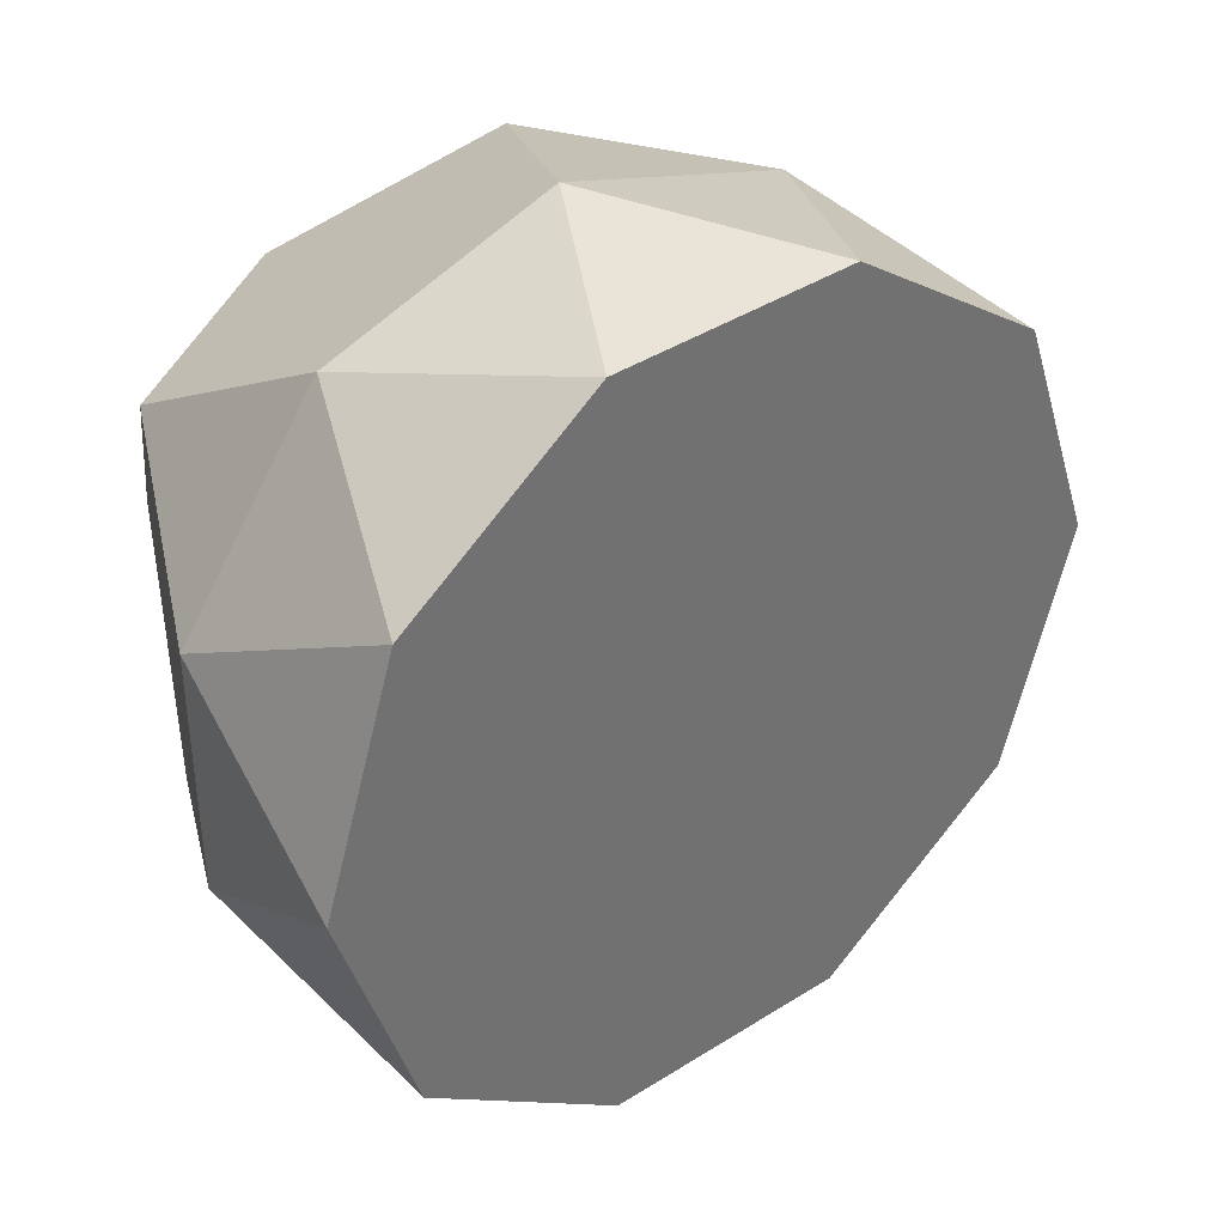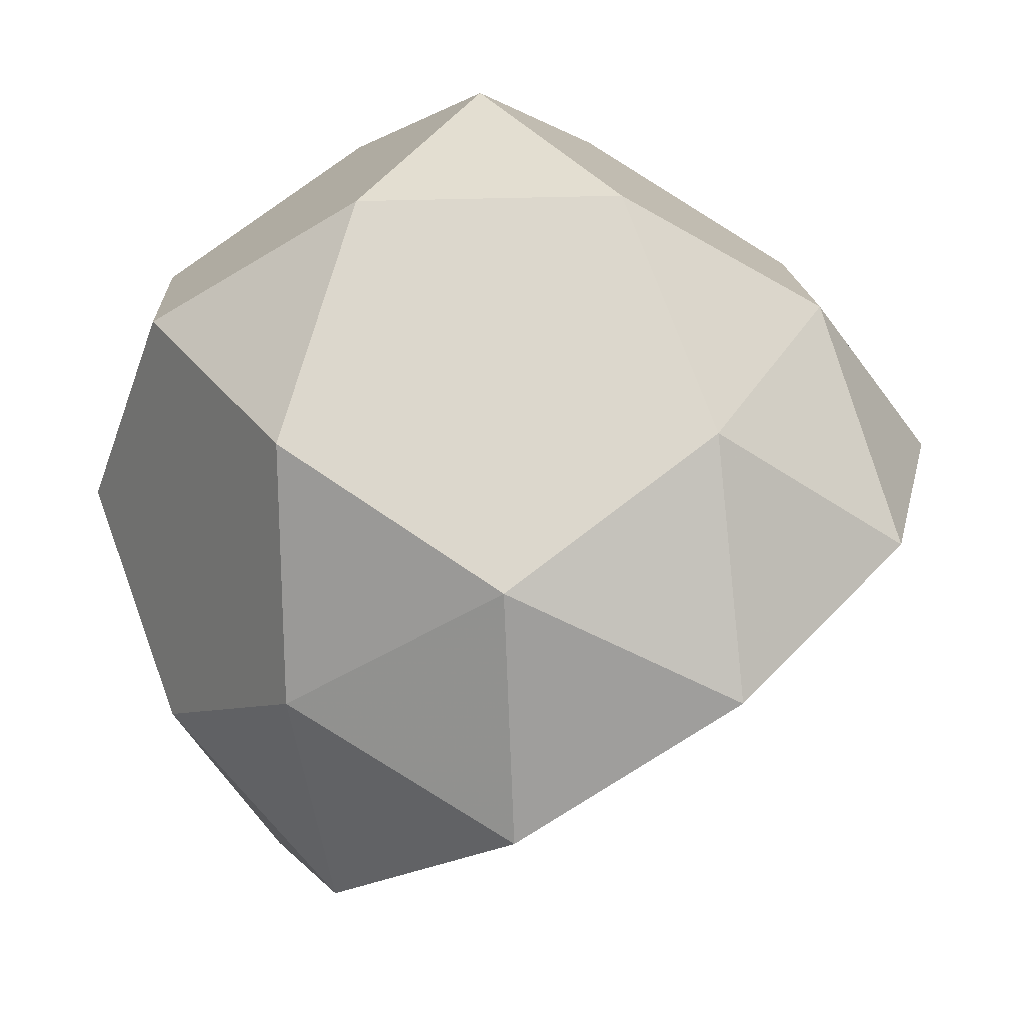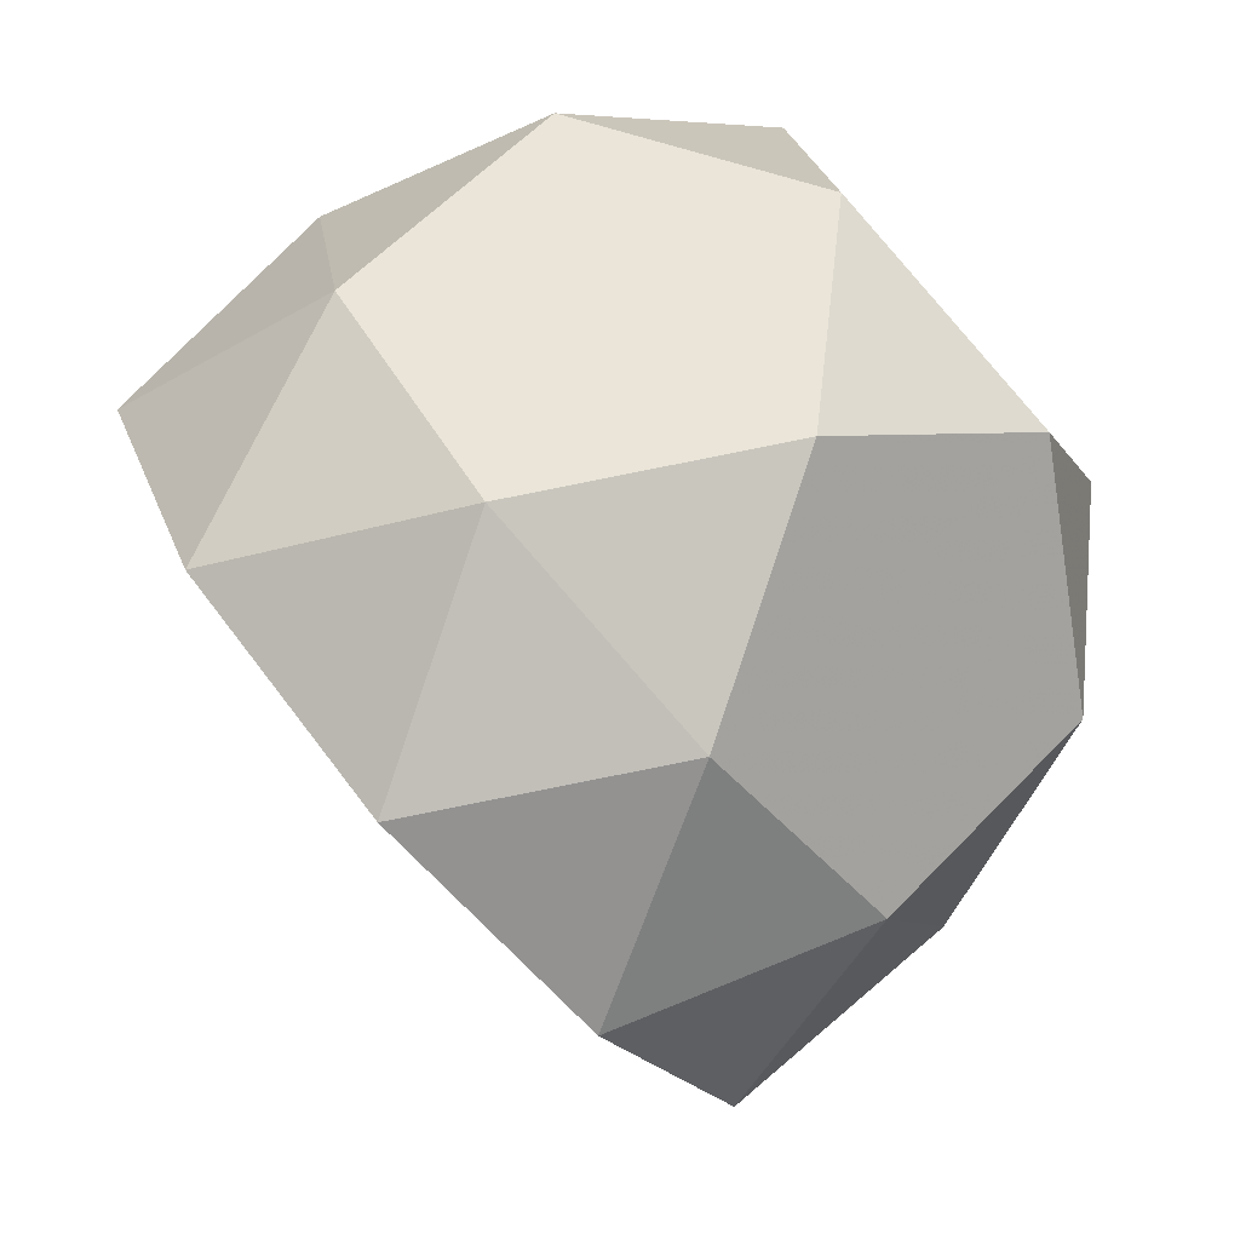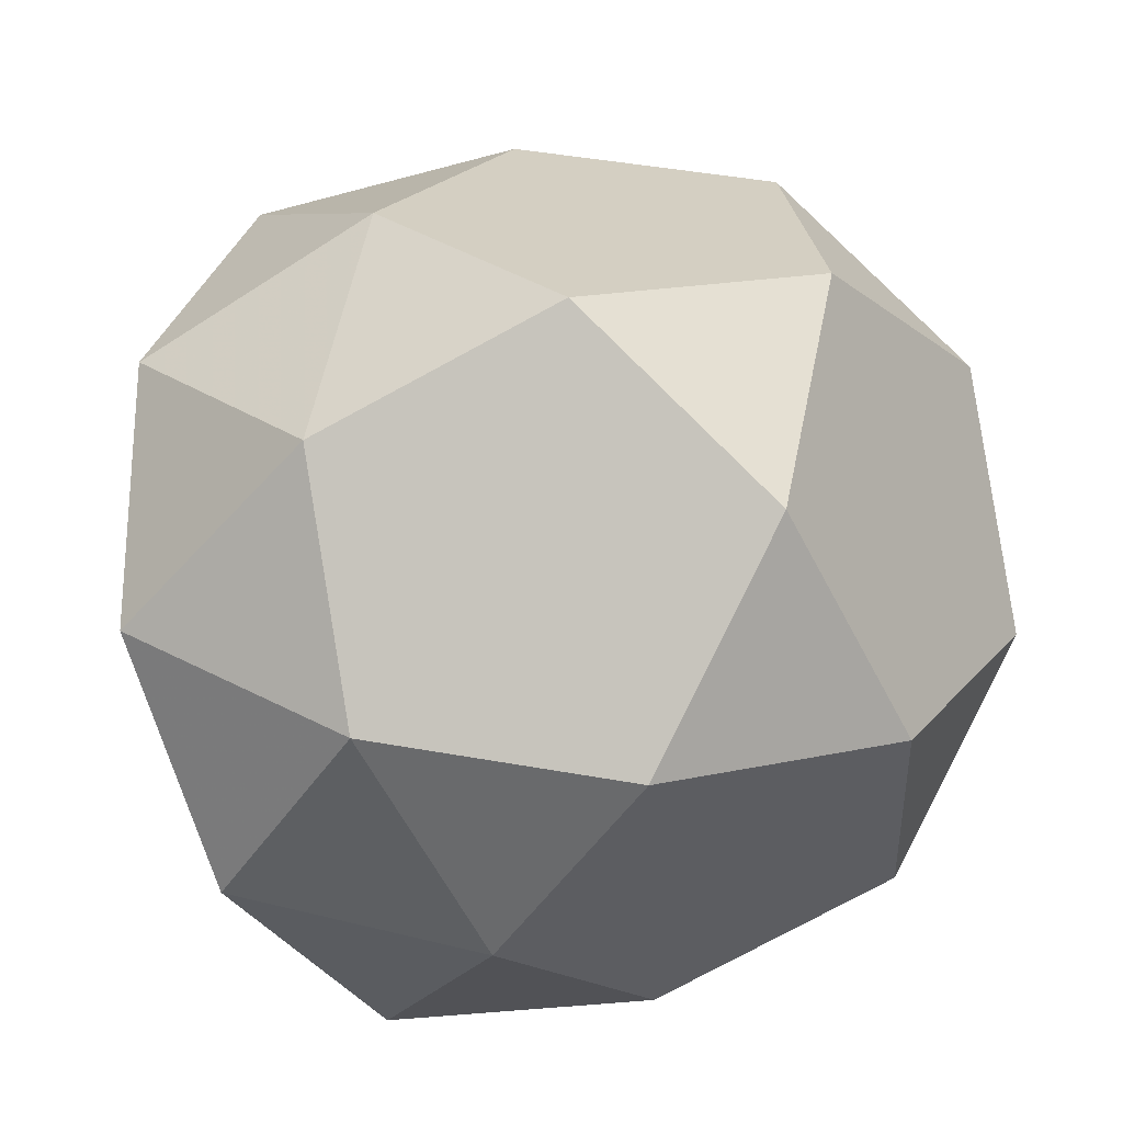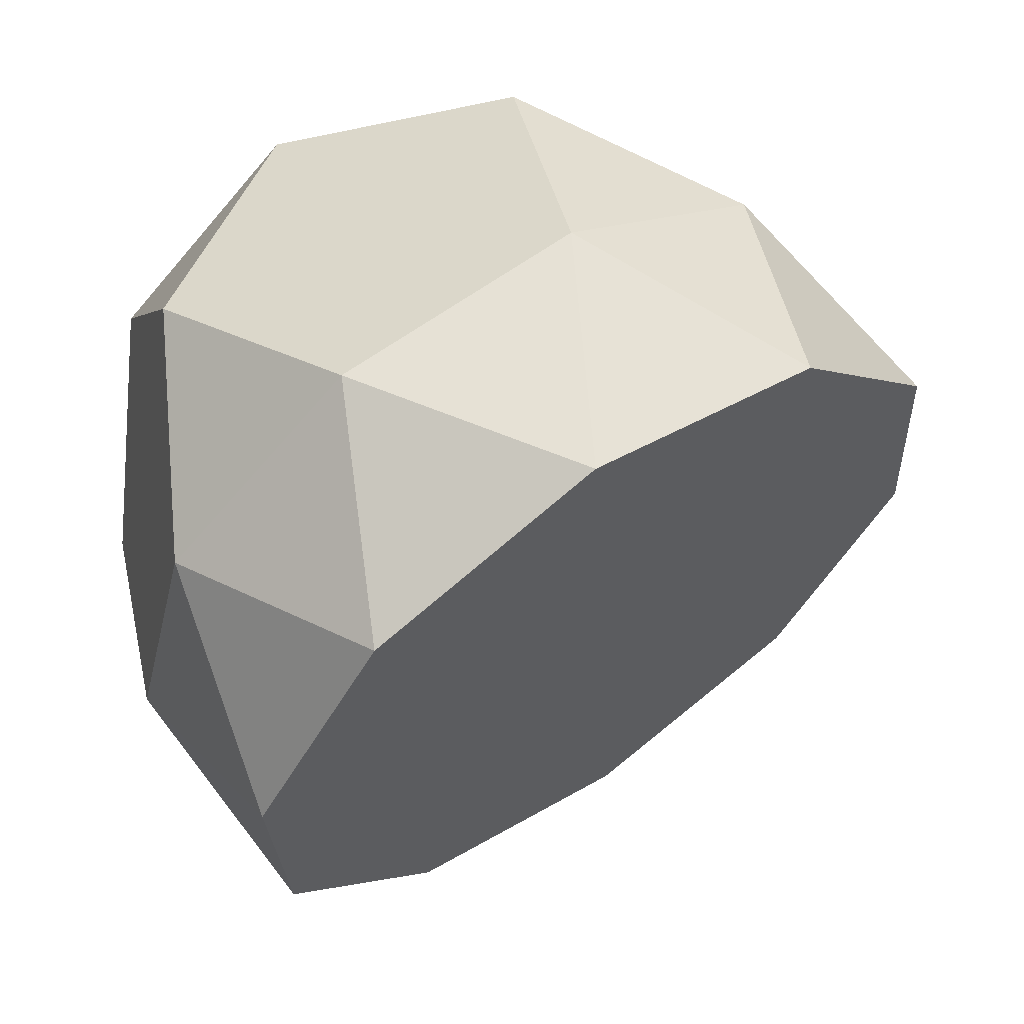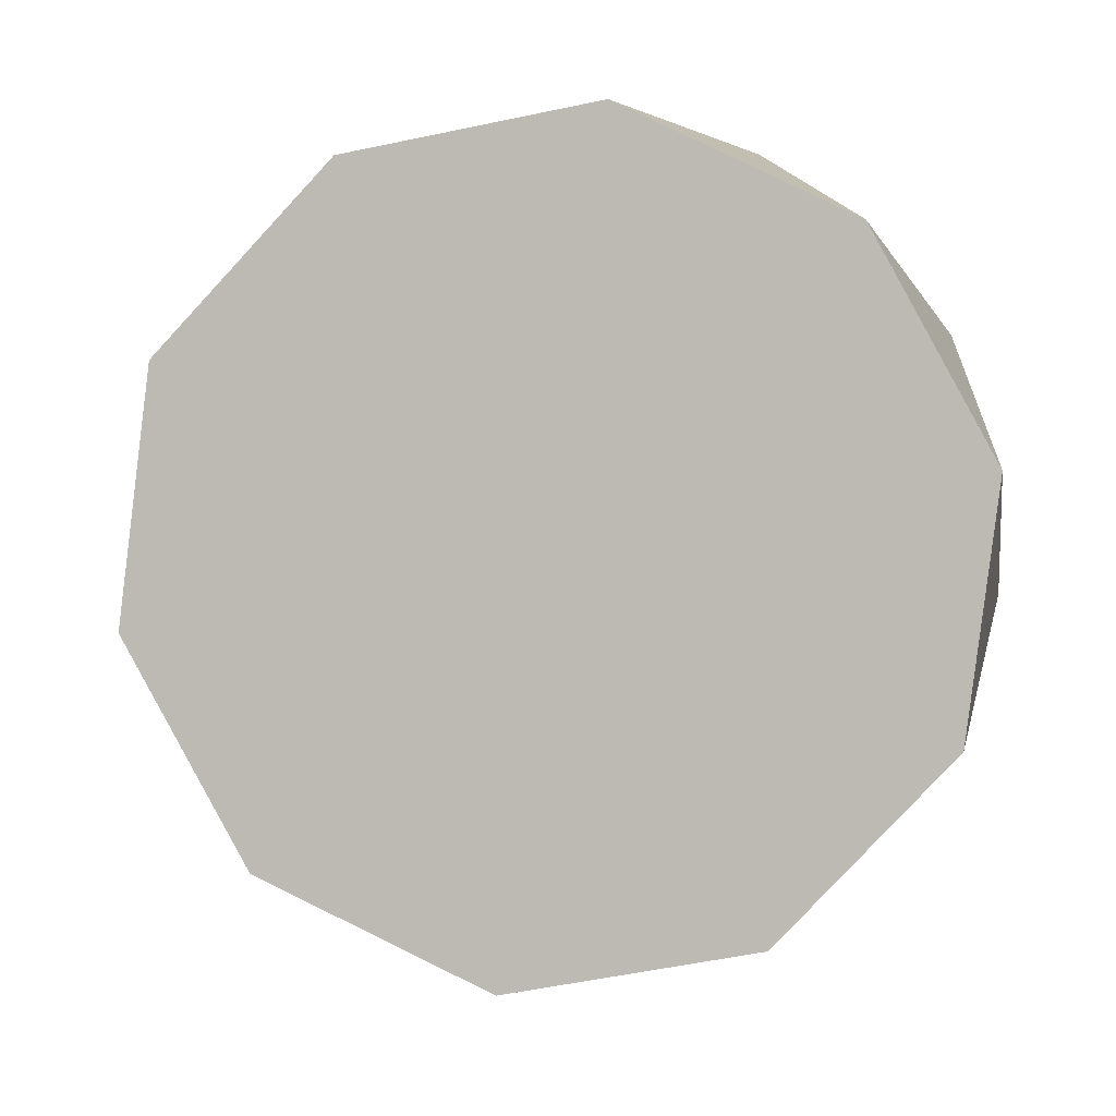
<metadata>
{"format":"obj","ext":"obj","renderer":"f3d","projection":"perspective","resolution":1024,"background":"white","views":[{"elev":-66.2,"azim":-79.1,"up":"+Z"},{"elev":-29.8,"azim":19.6,"up":"+Y"},{"elev":-17.3,"azim":-88.4,"up":"+Y"},{"elev":76.2,"azim":-113.9,"up":"+Y"},{"elev":-49.7,"azim":-92.5,"up":"+Z"},{"elev":-31.6,"azim":167.0,"up":"+Y"}]}
</metadata>
<code>
v -0.8778 -0.07009 0.3047
v -0.7307 -0.6096 0.1123
v -0.7163 0.2856 -0.5688
v -0.7037 -0.7169 -0.4687
v -0.6961 -0.2462 -0.8268
v -0.684 0.4852 0.3665
v -0.5841 0.7051 -0.1734
v -0.5169 0.06908 0.7521
v -0.3783 -1.038 -0.09336
v -0.3584 0.1944 -1.031
v -0.2788 -0.8039 0.4407
v -0.2555 0.6446 -0.6614
v -0.2232 0.8442 0.274
v -0.1467 -0.3844 0.8361
v 0.04717 0.1709 0.8979
v 0.1558 -1.086 0.1559
v 0.1804 0.4366 -1.003
v 0.2287 0.65 0.6024
v 0.2852 -0.7021 0.5864
v 0.3086 0.7464 -0.5156
v 0.3286 0.8698 0.06247
v 0.5989 0.1964 0.6864
v 0.6946 -0.8441 0.1839
v 0.7145 0.388 -0.7535
v 0.746 -0.3431 0.4939
v 0.7605 0.5521 -0.1872
v 0.9275 0.136 0.1984
v 1.032 -0.4035 -0.02008
v 1.04 0.06711 -0.3782
v -0.8978 -0.1935 -0.2733
f 2 9 11
f 11 9 16
f 11 16 19
f 19 16 23
f 19 23 25
f 25 23 28
f 25 28 27
f 27 28 29
f 27 29 26
f 26 29 24
f 15 22 18
f 22 25 27
f 18 21 13
f 21 26 20
f 13 7 6
f 7 12 3
f 6 1 8
f 1 30 2
f 8 14 15
f 14 11 19
f 26 24 20
f 20 24 17
f 20 17 12
f 12 17 10
f 12 10 3
f 3 10 5
f 3 5 30
f 30 5 4
f 30 4 2
f 2 4 9
f 15 18 13 6 8
f 15 14 19 25 22
f 18 22 27 26 21
f 13 21 20 12 7
f 6 7 3 30 1
f 8 1 2 11 14
f 28 23 16 9 4 5 10 17 24 29

</code>
